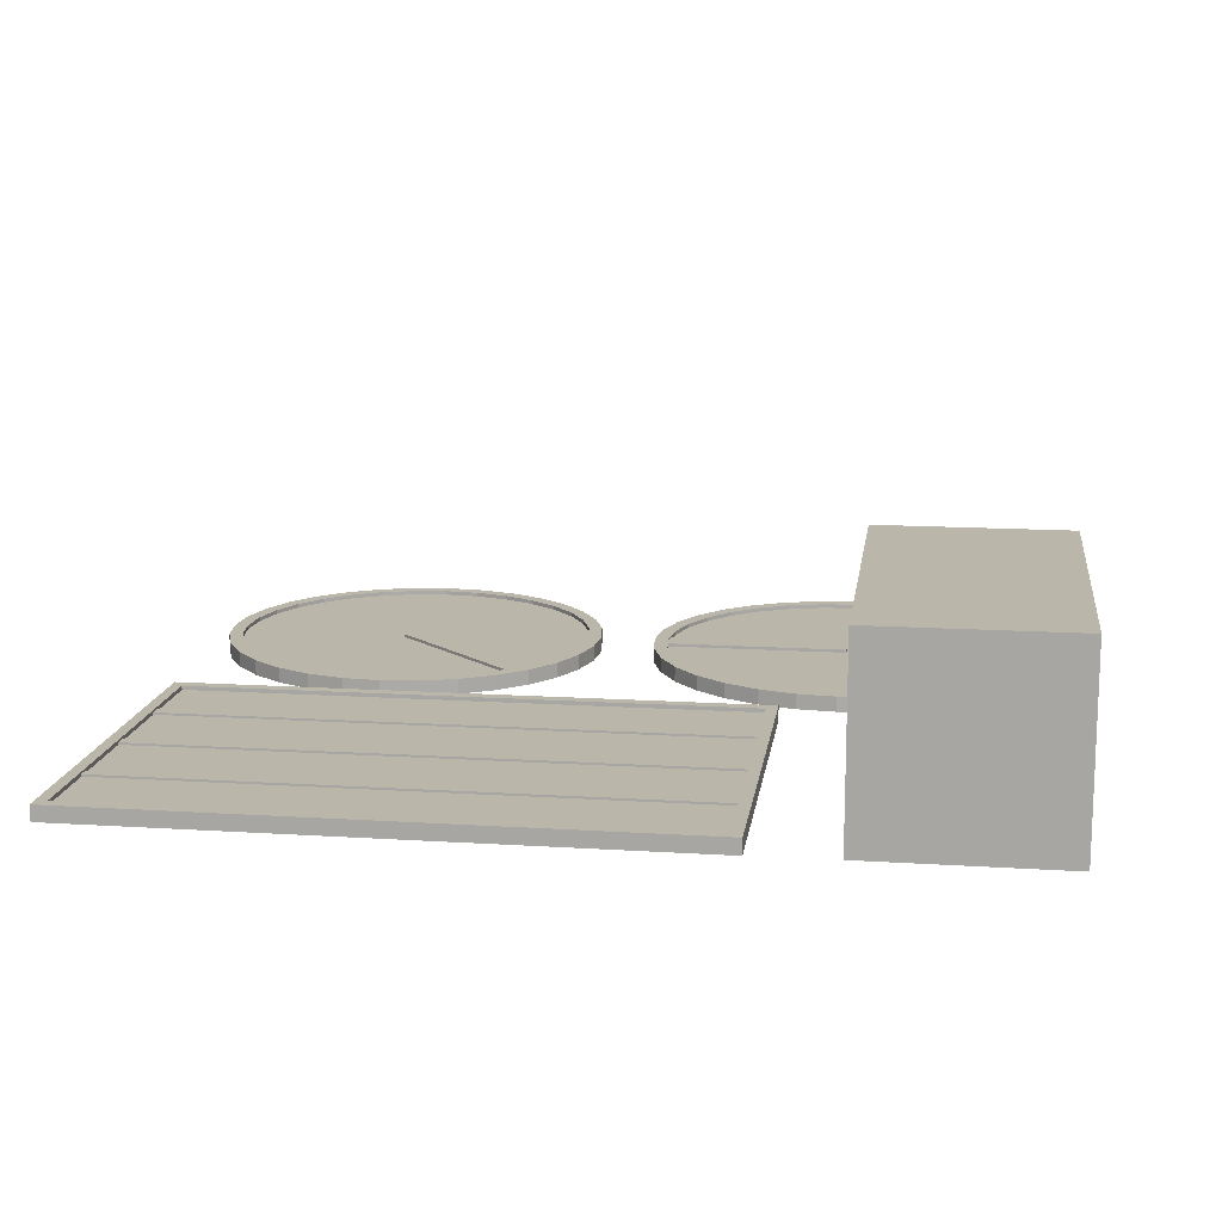
<metadata>
{"format":"obj","ext":"obj","renderer":"f3d","projection":"perspective","resolution":1024,"background":"white","views":[{"elev":13.8,"azim":-171.9,"up":"+Z"}]}
</metadata>
<code>
o Cylinder.003
v 3.958 -4.439 0
v 3.984 -4.037 0
v 4.089 -3.649 0
v 4.267 -3.291 0
v 4.513 -2.976 0
v 4.817 -2.717 0
v 5.167 -2.523 0
v 5.55 -2.402 0
v 5.951 -2.359 0
v 6.355 -2.395 0
v 6.746 -2.508 0
v 7.109 -2.696 0
v 7.43 -2.949 0
v 7.697 -3.259 0
v 7.899 -3.614 0
v 8.03 -3.999 0
v 8.083 -4.401 0
v 8.057 -4.804 0
v 7.952 -5.191 0
v 7.774 -5.549 0
v 7.528 -5.864 0
v 7.224 -6.123 0
v 6.874 -6.317 0
v 6.491 -6.438 0
v 6.09 -6.481 0
v 5.686 -6.446 0
v 5.295 -6.332 0
v 4.932 -6.145 0
v 4.611 -5.891 0
v 4.344 -5.581 0
v 4.142 -5.227 0
v 4.011 -4.841 0
v 3.958 -4.439 0.16
v 3.984 -4.037 0.16
v 4.089 -3.649 0.16
v 4.267 -3.291 0.16
v 4.513 -2.976 0.16
v 4.817 -2.717 0.16
v 5.167 -2.523 0.16
v 5.55 -2.402 0.16
v 5.951 -2.359 0.16
v 6.355 -2.395 0.16
v 6.746 -2.508 0.16
v 7.109 -2.696 0.16
v 7.43 -2.949 0.16
v 7.697 -3.259 0.16
v 7.899 -3.614 0.16
v 8.03 -3.999 0.16
v 8.083 -4.401 0.16
v 8.057 -4.804 0.16
v 7.952 -5.191 0.16
v 7.774 -5.549 0.16
v 7.528 -5.864 0.16
v 7.224 -6.123 0.16
v 6.874 -6.317 0.16
v 6.491 -6.438 0.16
v 6.09 -6.481 0.16
v 5.686 -6.446 0.16
v 5.295 -6.332 0.16
v 4.932 -6.145 0.16
v 4.611 -5.891 0.16
v 4.344 -5.581 0.16
v 4.142 -5.227 0.16
v 4.011 -4.841 0.16
v 6.02 -4.42 0
v 4.153 -4.811 0.16
v 4.274 -5.17 0.16
v 4.462 -5.499 0.16
v 4.71 -5.787 0.16
v 5.009 -6.023 0.16
v 5.346 -6.197 0.16
v 5.71 -6.303 0.16
v 6.085 -6.336 0.16
v 6.457 -6.296 0.16
v 6.813 -6.183 0.16
v 7.139 -6.003 0.16
v 7.421 -5.762 0.16
v 7.65 -5.47 0.16
v 7.816 -5.137 0.16
v 7.913 -4.777 0.16
v 7.937 -4.402 0.16
v 7.888 -4.029 0.16
v 7.767 -3.671 0.16
v 7.579 -3.341 0.16
v 7.331 -3.053 0.16
v 7.032 -2.817 0.16
v 6.695 -2.643 0.16
v 6.332 -2.537 0.16
v 5.956 -2.504 0.16
v 5.584 -2.544 0.16
v 5.228 -2.657 0.16
v 4.902 -2.837 0.16
v 4.62 -3.078 0.16
v 4.391 -3.37 0.16
v 4.225 -3.703 0.16
v 4.128 -4.064 0.16
v 4.104 -4.438 0.16
v 4.104 -4.438 0.04717
v 4.128 -4.064 0.04717
v 4.225 -3.703 0.04717
v 4.391 -3.37 0.04717
v 4.62 -3.078 0.04717
v 4.902 -2.837 0.04717
v 5.228 -2.657 0.04717
v 5.584 -2.544 0.04717
v 5.956 -2.504 0.04717
v 6.332 -2.537 0.04717
v 6.695 -2.643 0.04717
v 7.032 -2.817 0.04717
v 7.331 -3.053 0.04717
v 7.579 -3.341 0.04717
v 7.767 -3.671 0.04717
v 7.888 -4.029 0.04717
v 7.937 -4.402 0.04717
v 7.913 -4.777 0.04717
v 7.816 -5.137 0.04717
v 7.65 -5.47 0.04717
v 7.421 -5.762 0.04717
v 7.139 -6.003 0.04717
v 6.813 -6.183 0.04717
v 6.457 -6.296 0.04717
v 6.085 -6.336 0.04717
v 5.71 -6.303 0.04717
v 5.346 -6.197 0.04717
v 5.009 -6.023 0.04717
v 4.71 -5.787 0.04717
v 4.462 -5.499 0.04717
v 4.274 -5.17 0.04717
v 4.153 -4.811 0.04717
v 6.02 -4.42 0.04717
f 65 1 2
f 65 2 3
f 65 3 4
f 65 4 5
f 65 5 6
f 65 6 7
f 65 7 8
f 65 8 9
f 65 9 10
f 65 10 11
f 65 11 12
f 65 12 13
f 65 13 14
f 65 14 15
f 65 15 16
f 65 16 17
f 65 17 18
f 65 18 19
f 65 19 20
f 65 20 21
f 65 21 22
f 65 22 23
f 65 23 24
f 65 24 25
f 65 25 26
f 65 26 27
f 65 27 28
f 65 28 29
f 65 29 30
f 65 30 31
f 65 31 32
f 32 1 65
f 1 33 34 2
f 2 34 35 3
f 3 35 36 4
f 4 36 37 5
f 5 37 38 6
f 6 38 39 7
f 7 39 40 8
f 8 40 41 9
f 9 41 42 10
f 10 42 43 11
f 11 43 44 12
f 12 44 45 13
f 13 45 46 14
f 14 46 47 15
f 15 47 48 16
f 16 48 49 17
f 17 49 50 18
f 18 50 51 19
f 19 51 52 20
f 20 52 53 21
f 21 53 54 22
f 22 54 55 23
f 23 55 56 24
f 24 56 57 25
f 25 57 58 26
f 26 58 59 27
f 27 59 60 28
f 28 60 61 29
f 29 61 62 30
f 30 62 63 31
f 31 63 64 32
f 33 1 32 64
f 33 64 66 97
f 64 63 67 66
f 63 62 68 67
f 62 61 69 68
f 61 60 70 69
f 60 59 71 70
f 59 58 72 71
f 58 57 73 72
f 57 56 74 73
f 56 55 75 74
f 55 54 76 75
f 54 53 77 76
f 53 52 78 77
f 52 51 79 78
f 51 50 80 79
f 50 49 81 80
f 49 48 82 81
f 48 47 83 82
f 47 46 84 83
f 46 45 85 84
f 45 44 86 85
f 44 43 87 86
f 43 42 88 87
f 42 41 89 88
f 41 40 90 89
f 40 39 91 90
f 39 38 92 91
f 38 37 93 92
f 37 36 94 93
f 36 35 95 94
f 35 34 96 95
f 34 33 97 96
f 96 97 98 99
f 95 96 99 100
f 94 95 100 101
f 93 94 101 102
f 92 93 102 103
f 91 92 103 104
f 90 91 104 105
f 89 90 105 106
f 88 89 106 107
f 87 88 107 108
f 86 87 108 109
f 85 86 109 110
f 84 85 110 111
f 83 84 111 112
f 82 83 112 113
f 81 82 113 114
f 80 81 114 115
f 79 80 115 116
f 78 79 116 117
f 77 78 117 118
f 76 77 118 119
f 75 76 119 120
f 74 75 120 121
f 73 74 121 122
f 72 73 122 123
f 71 72 123 124
f 70 71 124 125
f 69 70 125 126
f 68 69 126 127
f 67 68 127 128
f 66 67 128 129
f 97 66 129 98
f 130 99 98
f 130 100 99
f 130 101 100
f 130 102 101
f 130 103 102
f 130 104 103
f 130 105 104
f 130 106 105
f 130 107 106
f 130 108 107
f 130 109 108
f 130 110 109
f 130 111 110
f 130 112 111
f 130 113 112
f 130 114 113
f 130 115 114
f 130 116 115
f 130 117 116
f 130 118 117
f 130 119 118
f 130 120 119
f 130 121 120
f 130 122 121
f 130 123 122
f 130 124 123
f 130 125 124
f 130 126 125
f 130 127 126
f 130 128 127
f 130 129 128
f 130 98 129
o Cylinder.002
v 4.104 -4.438 2e-06
v 4.128 -4.064 2e-06
v 4.225 -3.703 2e-06
v 4.391 -3.37 2e-06
v 4.62 -3.078 2e-06
v 4.902 -2.837 2e-06
v 5.228 -2.657 2e-06
v 5.584 -2.544 2e-06
v 5.956 -2.504 2e-06
v 6.332 -2.537 2e-06
v 6.695 -2.643 2e-06
v 7.032 -2.817 2e-06
v 7.331 -3.053 2e-06
v 7.579 -3.341 2e-06
v 7.767 -3.671 2e-06
v 7.888 -4.029 2e-06
v 7.937 -4.402 2e-06
v 7.913 -4.777 2e-06
v 7.816 -5.137 2e-06
v 7.65 -5.47 2e-06
v 7.421 -5.762 2e-06
v 7.139 -6.003 2e-06
v 6.813 -6.183 2e-06
v 6.457 -6.296 2e-06
v 6.085 -6.336 2e-06
v 5.71 -6.303 2e-06
v 5.346 -6.197 2e-06
v 5.009 -6.023 2e-06
v 4.71 -5.787 2e-06
v 4.462 -5.499 2e-06
v 4.274 -5.17 2e-06
v 4.153 -4.811 2e-06
v 6.02 -4.42 2e-06
v 6.02 -4.42 0.1172
v 4.153 -4.811 0.1172
v 4.274 -5.17 0.1172
v 4.462 -5.499 0.1172
v 4.71 -5.787 0.1172
v 5.009 -6.023 0.1172
v 5.346 -6.197 0.1172
v 5.709 -6.303 0.1172
v 6.085 -6.336 0.1172
v 6.457 -6.296 0.1172
v 6.813 -6.183 0.1172
v 7.139 -6.003 0.1172
v 7.421 -5.762 0.1172
v 7.65 -5.47 0.1172
v 7.816 -5.137 0.1172
v 7.913 -4.777 0.1172
v 7.937 -4.402 0.1172
v 7.888 -4.029 0.1172
v 7.767 -3.671 0.1172
v 7.579 -3.341 0.1172
v 7.331 -3.053 0.1172
v 7.032 -2.817 0.1172
v 6.695 -2.643 0.1172
v 6.331 -2.537 0.1172
v 5.956 -2.504 0.1172
v 5.584 -2.544 0.1172
v 5.228 -2.657 0.1172
v 4.902 -2.837 0.1172
v 4.62 -3.078 0.1172
v 4.391 -3.37 0.1172
v 4.225 -3.703 0.1172
v 4.128 -4.064 0.1172
v 4.104 -4.438 0.1172
f 132 131 163
f 163 133 132
f 163 134 133
f 163 135 134
f 163 136 135
f 163 137 136
f 163 138 137
f 163 139 138
f 163 140 139
f 163 141 140
f 163 142 141
f 163 143 142
f 163 144 143
f 163 145 144
f 163 146 145
f 163 147 146
f 163 148 147
f 163 149 148
f 163 150 149
f 163 151 150
f 163 152 151
f 163 153 152
f 163 154 153
f 163 155 154
f 163 156 155
f 163 157 156
f 163 158 157
f 163 159 158
f 163 160 159
f 163 161 160
f 163 162 161
f 163 131 162
f 162 131 196 165
f 161 162 165 166
f 160 161 166 167
f 159 160 167 168
f 158 159 168 169
f 157 158 169 170
f 156 157 170 171
f 155 156 171 172
f 154 155 172 173
f 153 154 173 174
f 152 153 174 175
f 151 152 175 176
f 150 151 176 177
f 149 150 177 178
f 148 149 178 179
f 147 148 179 180
f 146 147 180 181
f 145 146 181 182
f 144 145 182 183
f 143 144 183 184
f 142 143 184 185
f 141 142 185 186
f 140 141 186 187
f 139 140 187 188
f 138 139 188 189
f 137 138 189 190
f 136 137 190 191
f 135 136 191 192
f 134 135 192 193
f 133 134 193 194
f 132 133 194 195
f 131 132 195 196
f 196 195 164
f 195 194 164
f 194 193 164
f 193 192 164
f 192 191 164
f 191 190 164
f 190 189 164
f 189 188 164
f 188 187 164
f 187 186 164
f 186 185 164
f 185 184 164
f 184 183 164
f 183 182 164
f 182 181 164
f 181 180 164
f 180 179 164
f 179 178 164
f 178 177 164
f 177 176 164
f 176 175 164
f 175 174 164
f 174 173 164
f 173 172 164
f 172 171 164
f 171 170 164
f 170 169 164
f 169 168 164
f 168 167 164
f 167 166 164
f 166 165 164
f 165 196 164
o Cube.007
v 5.927 -4.523 0.1485
v 4.478 -3.134 0.1485
v 4.478 -3.134 0.04134
v 5.927 -4.523 0.04134
v 6.133 -4.308 0.04134
v 4.683 -2.92 0.04134
v 4.683 -2.92 0.1485
v 6.133 -4.308 0.1485
f 198 197 200 199
f 199 200 201 202
f 200 197 204 201
f 198 199 202 203
f 197 198 203 204
f 201 204 203 202
o Cube.006
v 1.281 -4.306 0.1485
v 3.288 -4.306 0.1485
v 3.288 -4.306 0.04134
v 1.281 -4.306 0.04134
v 1.281 -4.603 0.04134
v 3.288 -4.603 0.04134
v 3.288 -4.603 0.1485
v 1.281 -4.603 0.1485
f 206 205 208 207
f 207 208 209 210
f 208 205 212 209
f 206 207 210 211
f 205 206 211 212
f 209 212 211 210
o Cube.005
v 1.954 -0.9624 0.1402
v 7.891 -0.9624 0.1402
v 7.891 -0.9624 0.03303
v 1.954 -0.9624 0.03303
v 1.954 -1.071 0.03303
v 7.891 -1.071 0.03303
v 7.891 -1.071 0.1402
v 1.954 -1.071 0.1402
f 214 213 216 215
f 215 216 217 218
f 216 213 220 217
f 214 215 218 219
f 213 214 219 220
f 217 220 219 218
o Cube.004
v 1.954 0.05863 0.1402
v 7.891 0.05863 0.1402
v 7.891 0.05863 0.03303
v 1.954 0.05863 0.03303
v 1.954 -0.05007 0.03303
v 7.891 -0.05007 0.03303
v 7.891 -0.05007 0.1402
v 1.954 -0.05007 0.1402
f 222 221 224 223
f 223 224 225 226
f 224 221 228 225
f 222 223 226 227
f 221 222 227 228
f 225 228 227 226
o Cube.003
v 1.954 1.051 0.1402
v 7.891 1.051 0.1402
v 7.891 1.051 0.03303
v 1.954 1.051 0.03303
v 1.954 0.9426 0.03303
v 7.891 0.9426 0.03303
v 7.891 0.9426 0.1402
v 1.954 0.9426 0.1402
f 230 229 232 231
f 231 232 233 234
f 232 229 236 233
f 230 231 234 235
f 229 230 235 236
f 233 236 235 234
o Cube.002
v 7.891 1.875 0.04438
v 7.891 -1.875 0.04438
v 1.954 -1.875 0.04438
v 1.954 1.875 0.04438
v 1.954 1.875 0.1179
v 1.954 -1.875 0.1179
v 7.891 -1.875 0.1179
v 7.891 1.875 0.1179
f 237 240 239 238
f 239 240 241 242
f 238 239 242 243
f 240 237 244 241
f 237 238 243 244
f 242 241 244 243
o Cylinder.001
v 2.656 -3.106 2e-06
v 2.897 -3.393 2e-06
v 3.077 -3.72 2e-06
v 3.187 -4.076 2e-06
v 3.224 -4.445 2e-06
v 3.187 -4.814 2e-06
v 3.077 -5.17 2e-06
v 2.897 -5.497 2e-06
v 2.656 -5.784 2e-06
v 2.362 -6.02 2e-06
v 2.027 -6.195 2e-06
v 1.663 -6.302 2e-06
v 1.284 -6.339 2e-06
v 0.9058 -6.302 2e-06
v 0.5419 -6.195 2e-06
v 0.2064 -6.02 2e-06
v -0.08758 -5.784 2e-06
v -0.3289 -5.497 2e-06
v -0.5081 -5.17 2e-06
v -0.6186 -4.814 2e-06
v -0.6558 -4.445 2e-06
v -0.6186 -4.076 2e-06
v -0.5082 -3.72 2e-06
v -0.3289 -3.393 2e-06
v -0.08759 -3.106 2e-06
v 0.2064 -2.87 2e-06
v 0.5418 -2.695 2e-06
v 0.9058 -2.588 2e-06
v 1.284 -2.551 2e-06
v 1.663 -2.588 2e-06
v 2.027 -2.695 2e-06
v 2.362 -2.87 2e-06
v 1.284 -4.445 2e-06
v 1.284 -4.445 0.1172
v 2.362 -2.87 0.1172
v 2.027 -2.695 0.1172
v 1.663 -2.588 0.1172
v 1.284 -2.551 0.1172
v 0.9058 -2.588 0.1172
v 0.5418 -2.695 0.1172
v 0.2064 -2.87 0.1172
v -0.08758 -3.106 0.1172
v -0.3289 -3.393 0.1172
v -0.5082 -3.72 0.1172
v -0.6186 -4.076 0.1172
v -0.6558 -4.445 0.1172
v -0.6186 -4.814 0.1172
v -0.5081 -5.17 0.1172
v -0.3289 -5.497 0.1172
v -0.08757 -5.784 0.1172
v 0.2064 -6.02 0.1172
v 0.5419 -6.195 0.1172
v 0.9058 -6.302 0.1172
v 1.284 -6.339 0.1172
v 1.663 -6.302 0.1172
v 2.027 -6.195 0.1172
v 2.362 -6.02 0.1172
v 2.656 -5.784 0.1172
v 2.897 -5.497 0.1172
v 3.077 -5.17 0.1172
v 3.187 -4.814 0.1172
v 3.224 -4.445 0.1172
v 3.187 -4.076 0.1172
v 3.077 -3.72 0.1172
v 2.898 -3.393 0.1172
v 2.656 -3.106 0.1172
f 246 245 277
f 277 247 246
f 277 248 247
f 277 249 248
f 277 250 249
f 277 251 250
f 277 252 251
f 277 253 252
f 277 254 253
f 277 255 254
f 277 256 255
f 277 257 256
f 277 258 257
f 277 259 258
f 277 260 259
f 277 261 260
f 277 262 261
f 277 263 262
f 277 264 263
f 277 265 264
f 277 266 265
f 277 267 266
f 277 268 267
f 277 269 268
f 277 270 269
f 277 271 270
f 277 272 271
f 277 273 272
f 277 274 273
f 277 275 274
f 277 276 275
f 277 245 276
f 276 245 310 279
f 275 276 279 280
f 274 275 280 281
f 273 274 281 282
f 272 273 282 283
f 271 272 283 284
f 270 271 284 285
f 269 270 285 286
f 268 269 286 287
f 267 268 287 288
f 266 267 288 289
f 265 266 289 290
f 264 265 290 291
f 263 264 291 292
f 262 263 292 293
f 261 262 293 294
f 260 261 294 295
f 259 260 295 296
f 258 259 296 297
f 257 258 297 298
f 256 257 298 299
f 255 256 299 300
f 254 255 300 301
f 253 254 301 302
f 252 253 302 303
f 251 252 303 304
f 250 251 304 305
f 249 250 305 306
f 248 249 306 307
f 247 248 307 308
f 246 247 308 309
f 245 246 309 310
f 310 309 278
f 309 308 278
f 308 307 278
f 307 306 278
f 306 305 278
f 305 304 278
f 304 303 278
f 303 302 278
f 302 301 278
f 301 300 278
f 300 299 278
f 299 298 278
f 298 297 278
f 297 296 278
f 296 295 278
f 295 294 278
f 294 293 278
f 293 292 278
f 292 291 278
f 291 290 278
f 290 289 278
f 289 288 278
f 288 287 278
f 287 286 278
f 286 285 278
f 285 284 278
f 284 283 278
f 283 282 278
f 282 281 278
f 281 280 278
f 280 279 278
f 279 310 278
o Cylinder
v 2.76 -3.004 0
v 3.02 -3.313 0
v 3.213 -3.665 0
v 3.332 -4.048 0
v 3.372 -4.445 0
v 3.332 -4.842 0
v 3.213 -5.225 0
v 3.02 -5.577 0
v 2.76 -5.886 0
v 2.444 -6.139 0
v 2.083 -6.327 0
v 1.692 -6.443 0
v 1.284 -6.482 0
v 0.8771 -6.443 0
v 0.4855 -6.327 0
v 0.1247 -6.139 0
v -0.1916 -5.886 0
v -0.4512 -5.577 0
v -0.6441 -5.225 0
v -0.7629 -4.842 0
v -0.803 -4.445 0
v -0.7629 -4.048 0
v -0.6441 -3.665 0
v -0.4512 -3.313 0
v -0.1916 -3.004 0
v 0.1247 -2.751 0
v 0.4855 -2.563 0
v 0.8771 -2.447 0
v 1.284 -2.408 0
v 1.692 -2.447 0
v 2.083 -2.563 0
v 2.444 -2.751 0
v 2.76 -3.004 0.16
v 3.02 -3.313 0.16
v 3.213 -3.665 0.16
v 3.332 -4.048 0.16
v 3.372 -4.445 0.16
v 3.332 -4.842 0.16
v 3.213 -5.225 0.16
v 3.02 -5.577 0.16
v 2.76 -5.886 0.16
v 2.444 -6.139 0.16
v 2.083 -6.327 0.16
v 1.692 -6.443 0.16
v 1.284 -6.482 0.16
v 0.8771 -6.443 0.16
v 0.4855 -6.327 0.16
v 0.1247 -6.139 0.16
v -0.1916 -5.886 0.16
v -0.4512 -5.577 0.16
v -0.6441 -5.225 0.16
v -0.7629 -4.842 0.16
v -0.803 -4.445 0.16
v -0.7629 -4.048 0.16
v -0.6441 -3.665 0.16
v -0.4512 -3.313 0.16
v -0.1916 -3.004 0.16
v 0.1247 -2.751 0.16
v 0.4855 -2.563 0.16
v 0.8771 -2.447 0.16
v 1.284 -2.408 0.16
v 1.692 -2.447 0.16
v 2.083 -2.563 0.16
v 2.444 -2.751 0.16
v 1.284 -4.445 0
v 2.362 -2.87 0.16
v 2.027 -2.695 0.16
v 1.663 -2.588 0.16
v 1.284 -2.551 0.16
v 0.9058 -2.588 0.16
v 0.5418 -2.695 0.16
v 0.2064 -2.87 0.16
v -0.08759 -3.106 0.16
v -0.3289 -3.393 0.16
v -0.5082 -3.72 0.16
v -0.6186 -4.076 0.16
v -0.6558 -4.445 0.16
v -0.6186 -4.814 0.16
v -0.5081 -5.17 0.16
v -0.3289 -5.497 0.16
v -0.08758 -5.784 0.16
v 0.2064 -6.02 0.16
v 0.5419 -6.195 0.16
v 0.9058 -6.302 0.16
v 1.284 -6.339 0.16
v 1.663 -6.302 0.16
v 2.027 -6.195 0.16
v 2.362 -6.02 0.16
v 2.656 -5.784 0.16
v 2.897 -5.497 0.16
v 3.077 -5.17 0.16
v 3.187 -4.814 0.16
v 3.224 -4.445 0.16
v 3.187 -4.076 0.16
v 3.077 -3.72 0.16
v 2.897 -3.393 0.16
v 2.656 -3.106 0.16
v 2.656 -3.106 0.04717
v 2.897 -3.393 0.04717
v 3.077 -3.72 0.04717
v 3.187 -4.076 0.04717
v 3.224 -4.445 0.04717
v 3.187 -4.814 0.04717
v 3.077 -5.17 0.04717
v 2.897 -5.497 0.04717
v 2.656 -5.784 0.04717
v 2.362 -6.02 0.04717
v 2.027 -6.195 0.04717
v 1.663 -6.302 0.04717
v 1.284 -6.339 0.04717
v 0.9058 -6.302 0.04717
v 0.5419 -6.195 0.04717
v 0.2064 -6.02 0.04717
v -0.08758 -5.784 0.04717
v -0.3289 -5.497 0.04717
v -0.5081 -5.17 0.04717
v -0.6186 -4.814 0.04717
v -0.6558 -4.445 0.04717
v -0.6186 -4.076 0.04717
v -0.5082 -3.72 0.04717
v -0.3289 -3.393 0.04717
v -0.08759 -3.106 0.04717
v 0.2064 -2.87 0.04717
v 0.5418 -2.695 0.04717
v 0.9058 -2.588 0.04717
v 1.284 -2.551 0.04717
v 1.663 -2.588 0.04717
v 2.027 -2.695 0.04717
v 2.362 -2.87 0.04717
v 1.284 -4.445 0.04717
f 375 311 312
f 375 312 313
f 375 313 314
f 375 314 315
f 375 315 316
f 375 316 317
f 375 317 318
f 375 318 319
f 375 319 320
f 375 320 321
f 375 321 322
f 375 322 323
f 375 323 324
f 375 324 325
f 375 325 326
f 375 326 327
f 375 327 328
f 375 328 329
f 375 329 330
f 375 330 331
f 375 331 332
f 375 332 333
f 375 333 334
f 375 334 335
f 375 335 336
f 375 336 337
f 375 337 338
f 375 338 339
f 375 339 340
f 375 340 341
f 375 341 342
f 342 311 375
f 311 343 344 312
f 312 344 345 313
f 313 345 346 314
f 314 346 347 315
f 315 347 348 316
f 316 348 349 317
f 317 349 350 318
f 318 350 351 319
f 319 351 352 320
f 320 352 353 321
f 321 353 354 322
f 322 354 355 323
f 323 355 356 324
f 324 356 357 325
f 325 357 358 326
f 326 358 359 327
f 327 359 360 328
f 328 360 361 329
f 329 361 362 330
f 330 362 363 331
f 331 363 364 332
f 332 364 365 333
f 333 365 366 334
f 334 366 367 335
f 335 367 368 336
f 336 368 369 337
f 337 369 370 338
f 338 370 371 339
f 339 371 372 340
f 340 372 373 341
f 341 373 374 342
f 343 311 342 374
f 343 374 376 407
f 374 373 377 376
f 373 372 378 377
f 372 371 379 378
f 371 370 380 379
f 370 369 381 380
f 369 368 382 381
f 368 367 383 382
f 367 366 384 383
f 366 365 385 384
f 365 364 386 385
f 364 363 387 386
f 363 362 388 387
f 362 361 389 388
f 361 360 390 389
f 360 359 391 390
f 359 358 392 391
f 358 357 393 392
f 357 356 394 393
f 356 355 395 394
f 355 354 396 395
f 354 353 397 396
f 353 352 398 397
f 352 351 399 398
f 351 350 400 399
f 350 349 401 400
f 349 348 402 401
f 348 347 403 402
f 347 346 404 403
f 346 345 405 404
f 345 344 406 405
f 344 343 407 406
f 406 407 408 409
f 405 406 409 410
f 404 405 410 411
f 403 404 411 412
f 402 403 412 413
f 401 402 413 414
f 400 401 414 415
f 399 400 415 416
f 398 399 416 417
f 397 398 417 418
f 396 397 418 419
f 395 396 419 420
f 394 395 420 421
f 393 394 421 422
f 392 393 422 423
f 391 392 423 424
f 390 391 424 425
f 389 390 425 426
f 388 389 426 427
f 387 388 427 428
f 386 387 428 429
f 385 386 429 430
f 384 385 430 431
f 383 384 431 432
f 382 383 432 433
f 381 382 433 434
f 380 381 434 435
f 379 380 435 436
f 378 379 436 437
f 377 378 437 438
f 376 377 438 439
f 407 376 439 408
f 440 409 408
f 440 410 409
f 440 411 410
f 440 412 411
f 440 413 412
f 440 414 413
f 440 415 414
f 440 416 415
f 440 417 416
f 440 418 417
f 440 419 418
f 440 420 419
f 440 421 420
f 440 422 421
f 440 423 422
f 440 424 423
f 440 425 424
f 440 426 425
f 440 427 426
f 440 428 427
f 440 429 428
f 440 430 429
f 440 431 430
f 440 432 431
f 440 433 432
f 440 434 433
f 440 435 434
f 440 436 435
f 440 437 436
f 440 438 437
f 440 439 438
f 440 408 439
o Cube.001
v 8.008 2.002 0
v 8.008 -2.002 0
v 1.836 -2.002 0
v 1.836 2.002 0
v 8.008 2.002 0.16
v 8.008 -2.002 0.16
v 1.836 -2.002 0.16
v 1.836 2.002 0.16
v 1.954 1.875 0.16
v 1.954 -1.875 0.16
v 7.891 -1.875 0.16
v 7.891 1.875 0.16
v 7.891 1.875 0.05281
v 7.891 -1.875 0.05281
v 1.954 -1.875 0.05281
v 1.954 1.875 0.05281
f 441 442 443 444
f 441 445 446 442
f 442 446 447 443
f 443 447 448 444
f 445 441 444 448
f 448 447 450 449
f 447 446 451 450
f 445 448 449 452
f 446 445 452 451
f 451 452 453 454
f 452 449 456 453
f 450 451 454 455
f 449 450 455 456
f 453 456 455 454
o Cube
v 1 2.002 0.005446
v 1 -2.002 0.005446
v -1 -2.002 0.005446
v -1 2.002 0.005446
v 1 2.002 2.005
v 1 -2.002 2.005
v -1 -2.002 2.005
v -1 2.002 2.005
f 457 458 459 460
f 461 464 463 462
f 457 461 462 458
f 458 462 463 459
f 459 463 464 460
f 461 457 460 464

</code>
